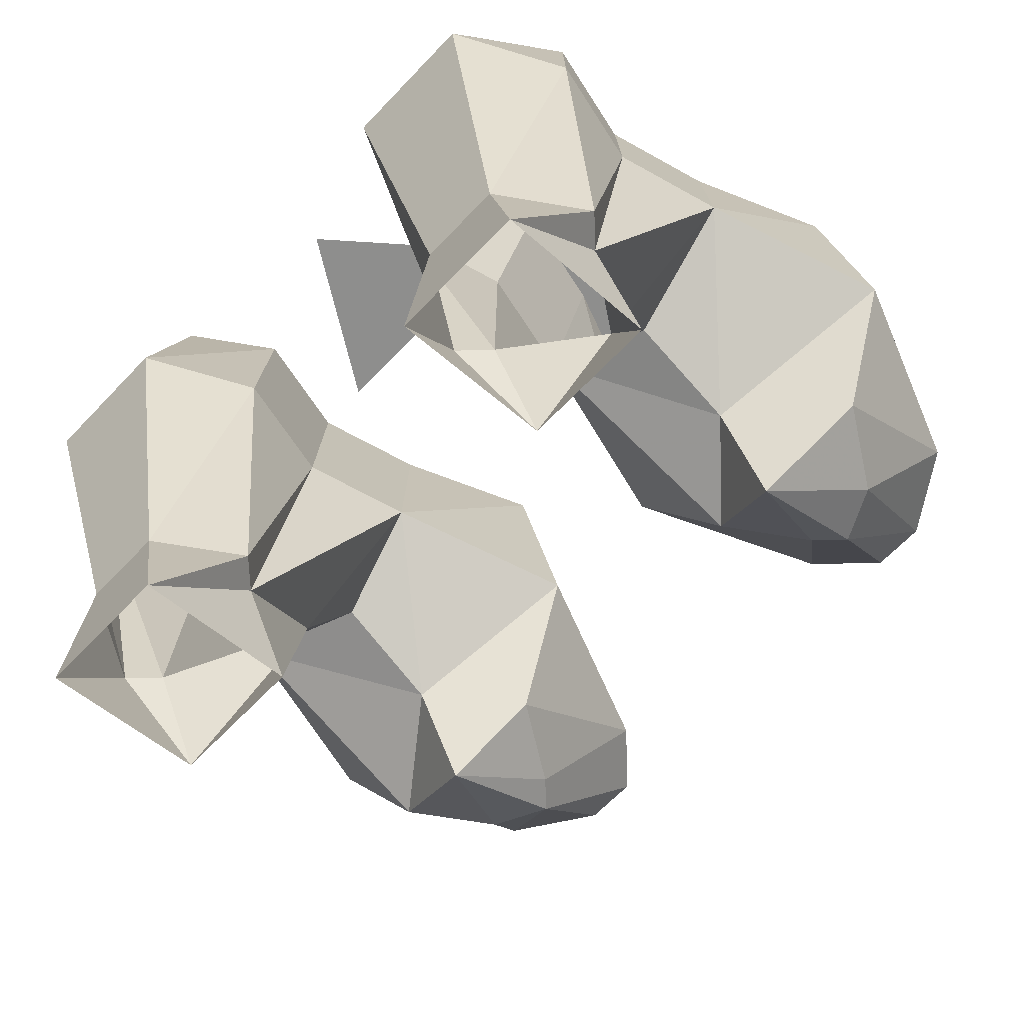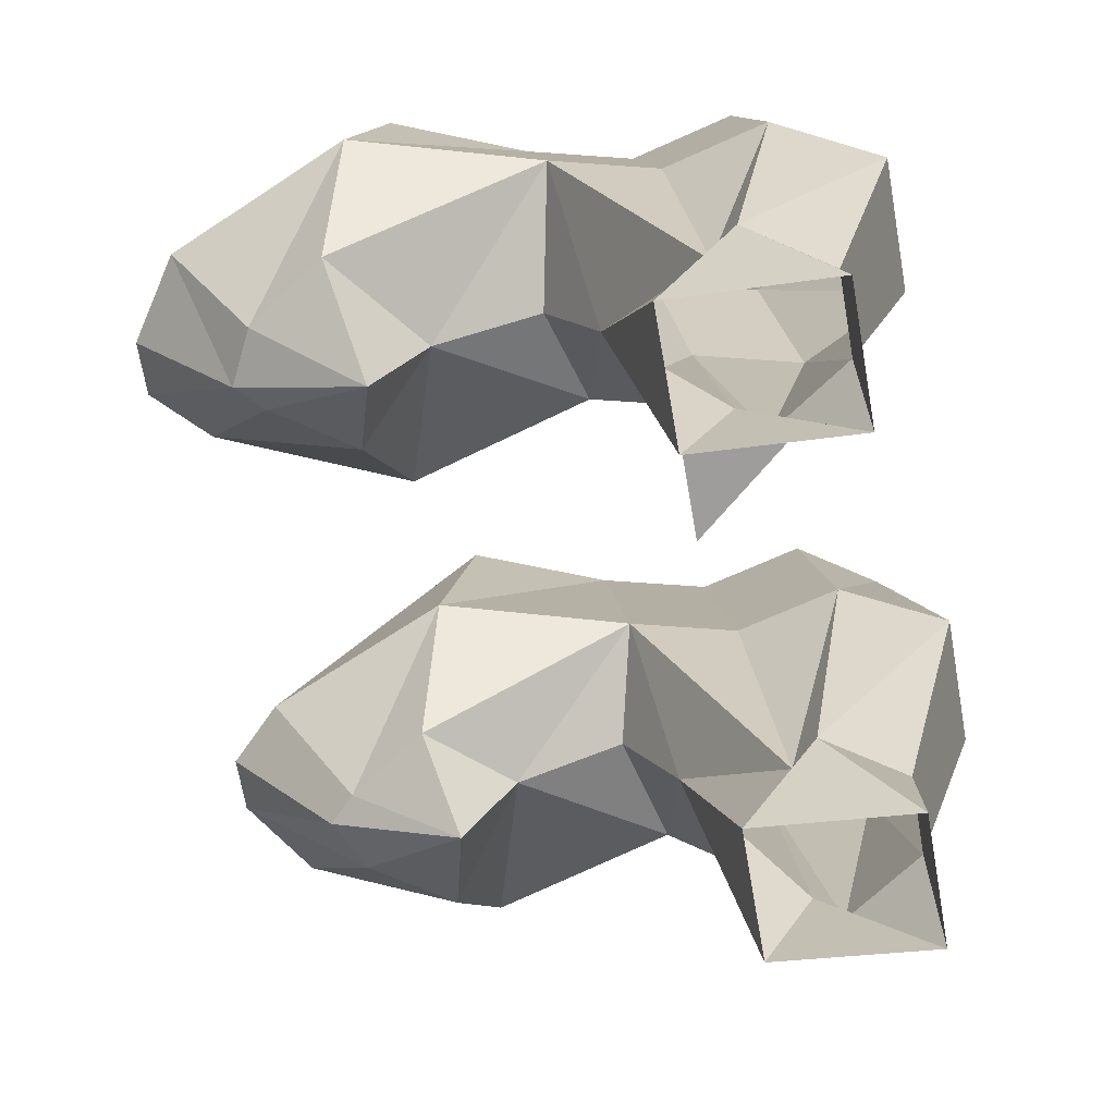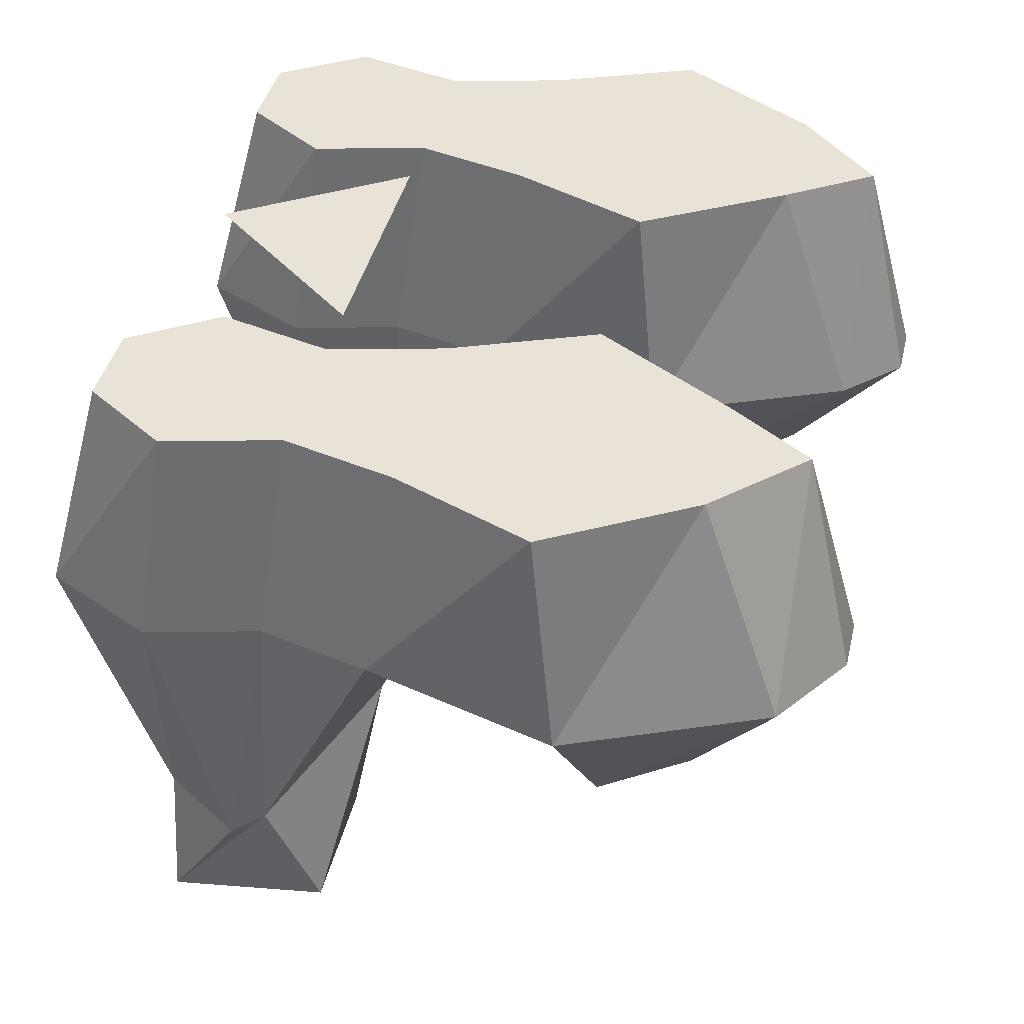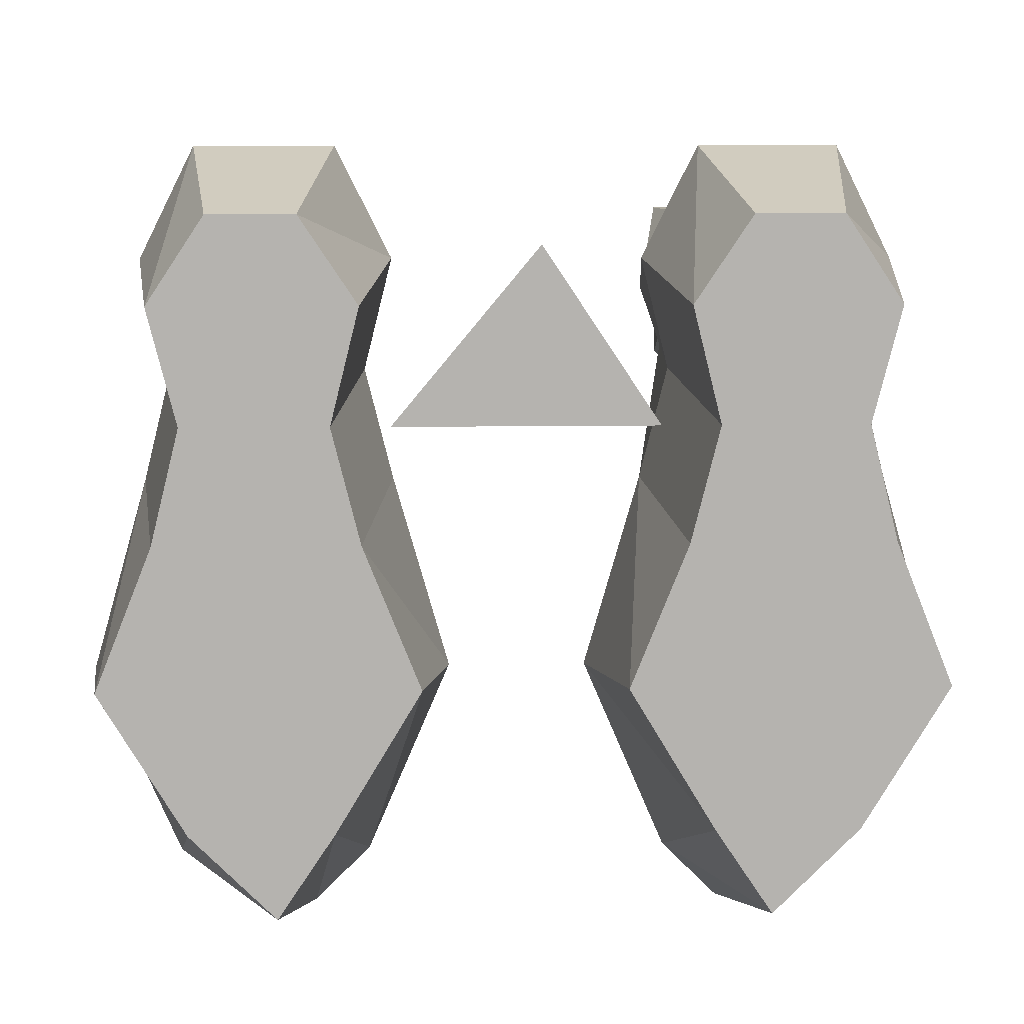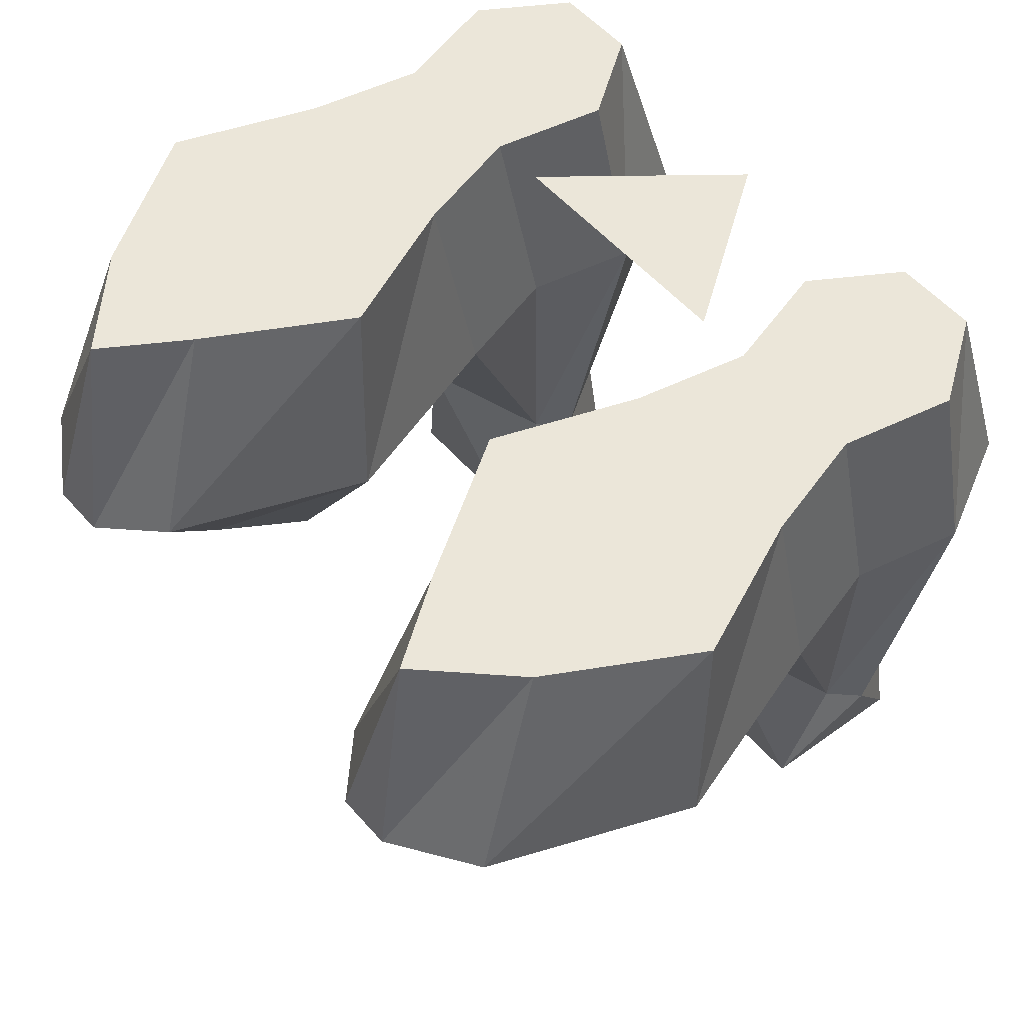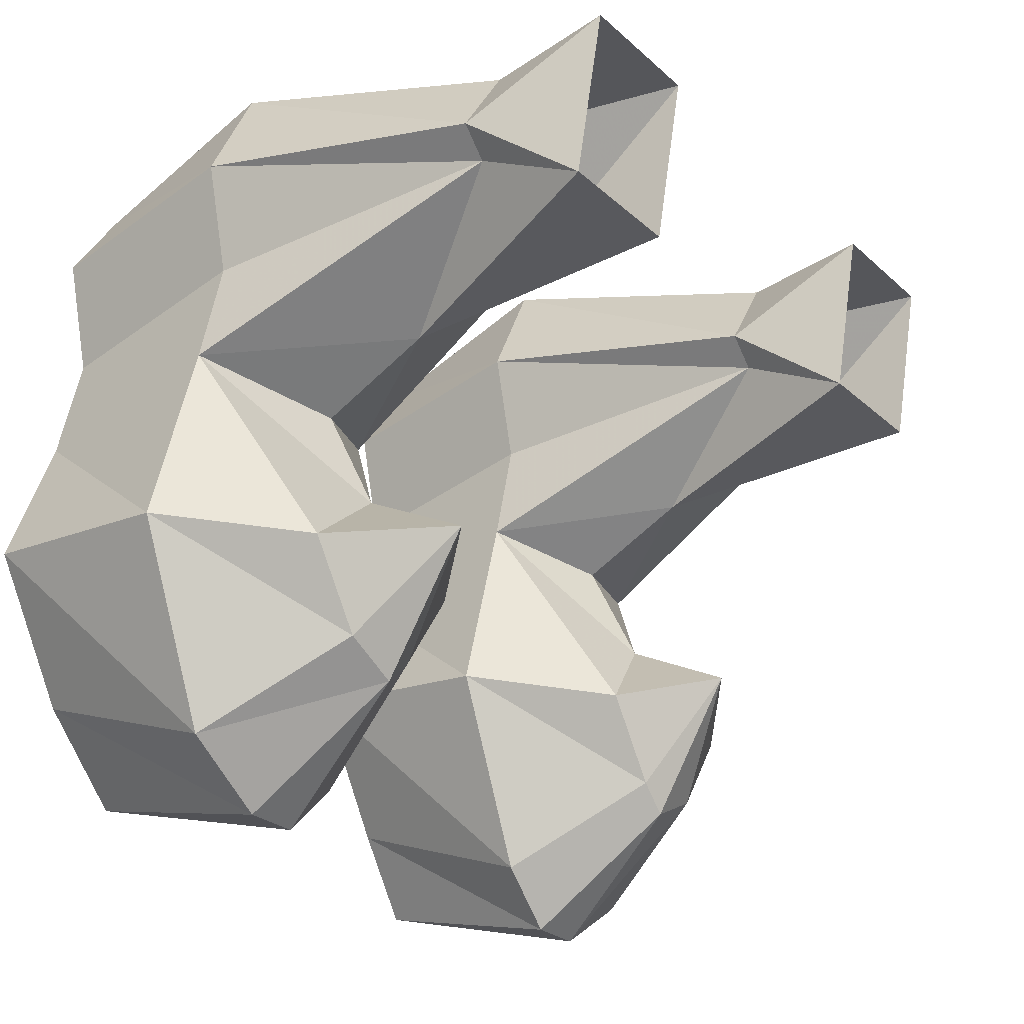
<metadata>
{"format":"obj","ext":"obj","renderer":"f3d","projection":"perspective","resolution":1024,"background":"white","views":[{"elev":-64.9,"azim":46.5,"up":"+Y"},{"elev":-70.5,"azim":-80.0,"up":"+Y"},{"elev":41.4,"azim":103.2,"up":"+Y"},{"elev":10.0,"azim":177.7,"up":"+Z"},{"elev":55.5,"azim":-130.7,"up":"+Y"},{"elev":-25.9,"azim":-54.3,"up":"+Z"}]}
</metadata>
<code>
v -0.09375 -0.01562 -0.01562
v -0.1016 -0.01562 0.01562
v -0.09375 0.04688 0.007812
v -0.08594 0.04688 -0.02344
v -0.1016 -0.01562 -0.04688
v -0.08594 -0.1016 -0.007812
v -0.09375 -0.1016 0
v -0.08594 -0.01562 0.04688
v -0.07812 0.04688 0.03125
v -0.03906 0.04688 0.007812
v -0.04688 0.04688 -0.02344
v -0.09375 0.04688 -0.05469
v -0.1172 -0.01562 -0.1016
v -0.09375 -0.05469 -0.1094
v -0.0625 -0.04688 -0.08594
v -0.0625 -0.03125 -0.05469
v -0.0625 -0.0625 -0.03906
v -0.08594 -0.1328 -0.02344
v -0.08594 -0.1406 0.02344
v -0.07812 -0.1016 0.02344
v -0.04688 -0.01562 0.04688
v -0.05469 0.04688 0.03125
v -0.03125 -0.01562 0.01562
v -0.03906 -0.01562 -0.01562
v -0.03906 0.04688 -0.05469
v -0.02344 0.04688 -0.09375
v -0.1094 0.04688 -0.09375
v -0.09375 -0.01562 -0.1562
v -0.07812 -0.05469 -0.1328
v -0.0625 -0.07812 -0.1016
v -0.03906 -0.05469 -0.1094
v -0.01562 -0.01562 -0.1016
v -0.03125 -0.01562 -0.04688
v -0.04688 -0.1016 -0.007812
v -0.04688 -0.1328 -0.02344
v -0.04688 0.04688 -0.1328
v -0.08594 0.04688 -0.1328
v -0.07031 -0.01562 -0.1719
v -0.0625 -0.05469 -0.1406
v -0.05469 -0.05469 -0.1328
v -0.03906 -0.01562 -0.1562
v -0.0625 0.04688 -0.1562
v -0.05469 -0.01562 -0.1719
v -0.03906 -0.1016 0
v -0.05469 -0.1016 0.02344
v -0.04688 -0.1406 0.02344
v 0.09375 0.04688 -0.02344
v 0.1016 0.04688 0.007812
v 0.1094 -0.01562 0.01562
v 0.1016 -0.01562 -0.01562
v 0.1016 0.04688 -0.05469
v 0.05469 0.04688 -0.02344
v 0.04688 0.04688 0.007812
v 0.0625 0.04688 0.03125
v 0.08594 0.04688 0.03125
v 0.09375 -0.01562 0.04688
v 0.08594 -0.1016 0.02344
v 0.1016 -0.1016 0
v 0.09375 -0.1016 -0.007812
v 0.1094 -0.01562 -0.04688
v 0.1172 0.04688 -0.09375
v 0.04688 0.04688 -0.05469
v 0.03906 -0.01562 -0.04688
v 0.04688 -0.01562 -0.01562
v 0.03906 -0.01562 0.01562
v 0.05469 -0.01562 0.04688
v 0.0625 -0.1016 0.02344
v 0.05469 -0.1406 0.02344
v 0.09375 -0.1406 0.02344
v 0.09375 -0.1328 -0.02344
v 0.07031 -0.0625 -0.03906
v 0.07031 -0.03125 -0.05469
v 0.07031 -0.04688 -0.08594
v 0.125 -0.01562 -0.1016
v 0.09375 0.04688 -0.1328
v 0.03125 0.04688 -0.09375
v 0.02344 -0.01562 -0.1016
v 0.04688 -0.05469 -0.1094
v 0.05469 -0.1016 -0.007812
v 0.04688 -0.1016 0
v 0.05469 -0.1328 -0.02344
v 0.1016 -0.01562 -0.1562
v 0.07031 0.04688 -0.1562
v 0.05469 0.04688 -0.1328
v 0.04688 -0.01562 -0.1562
v 0.0625 -0.05469 -0.1328
v 0.07031 -0.07812 -0.1016
v 0.1016 -0.05469 -0.1094
v 0.08594 -0.05469 -0.1328
v 0.07812 -0.01562 -0.1719
v 0.0625 -0.01562 -0.1719
v 0.07031 -0.05469 -0.1406
v 0.03906 0.04688 -0.02344
v -0.03125 0.04688 -0.02344
v 0 0.04688 0.02344
f 1 2 3
f 1 3 4
f 1 4 5
f 2 8 9
f 2 9 3
f 4 12 5
f 5 16 17
f 5 17 6
f 6 17 18
f 8 21 22
f 8 22 9
f 10 22 21
f 10 21 23
f 10 23 11
f 11 23 24
f 11 24 25
f 16 33 17
f 17 33 34
f 17 34 35
f 24 33 25
f 47 48 49
f 47 49 50
f 47 50 51
f 48 55 56
f 48 56 49
f 50 60 51
f 52 62 63
f 52 63 64
f 52 64 53
f 53 64 65
f 53 65 54
f 54 65 66
f 54 66 55
f 55 66 56
f 59 70 71
f 59 71 60
f 60 71 72
f 63 72 71
f 63 71 79
f 81 79 71
f 1 5 6
f 1 6 2
f 2 6 7
f 2 7 8
f 3 9 10
f 3 10 11
f 3 11 4
f 4 11 12
f 6 18 7
f 7 18 19
f 7 19 20
f 7 20 8
f 8 20 21
f 9 22 10
f 11 25 12
f 12 25 26
f 12 26 27
f 26 36 27
f 27 36 37
f 36 42 37
f 24 23 44
f 24 44 34
f 24 34 33
f 23 21 45
f 23 45 44
f 44 45 46
f 44 46 34
f 34 46 35
f 21 20 45
f 45 20 19
f 45 19 46
f 47 51 52
f 47 52 53
f 47 53 48
f 48 53 54
f 48 54 55
f 49 56 57
f 49 57 58
f 49 58 50
f 50 58 59
f 50 59 60
f 51 61 62
f 51 62 52
f 56 66 67
f 56 67 57
f 57 67 68
f 57 68 69
f 57 69 58
f 58 69 59
f 59 69 70
f 61 75 76
f 61 76 62
f 63 79 64
f 64 79 65
f 65 79 80
f 65 80 66
f 66 80 67
f 67 80 68
f 68 80 81
f 81 80 79
f 75 83 84
f 75 84 76
f 5 12 13
f 5 13 14
f 5 14 15
f 5 15 16
f 12 27 13
f 13 27 28
f 13 28 29
f 13 29 14
f 14 29 30
f 14 30 15
f 15 30 31
f 15 31 32
f 15 32 33
f 15 33 16
f 25 33 26
f 26 33 32
f 26 32 36
f 27 37 28
f 28 37 38
f 28 38 39
f 28 39 29
f 29 39 30
f 30 39 40
f 30 40 31
f 31 40 41
f 31 41 32
f 32 41 36
f 36 41 42
f 37 42 38
f 38 42 43
f 38 43 39
f 39 43 40
f 40 43 41
f 41 43 42
f 51 60 61
f 60 72 73
f 60 73 74
f 60 74 61
f 61 74 75
f 62 76 77
f 62 77 63
f 63 77 78
f 63 78 73
f 63 73 72
f 75 74 82
f 75 82 83
f 76 84 85
f 76 85 77
f 77 85 86
f 77 86 78
f 78 86 87
f 78 87 73
f 73 87 88
f 73 88 74
f 74 88 82
f 82 88 89
f 82 89 90
f 82 90 83
f 83 90 91
f 83 91 84
f 84 91 85
f 85 91 92
f 85 92 86
f 86 92 87
f 87 92 89
f 87 89 88
f 90 89 92
f 90 92 91
f 17 35 18
f 81 71 70
f 93 94 95

</code>
